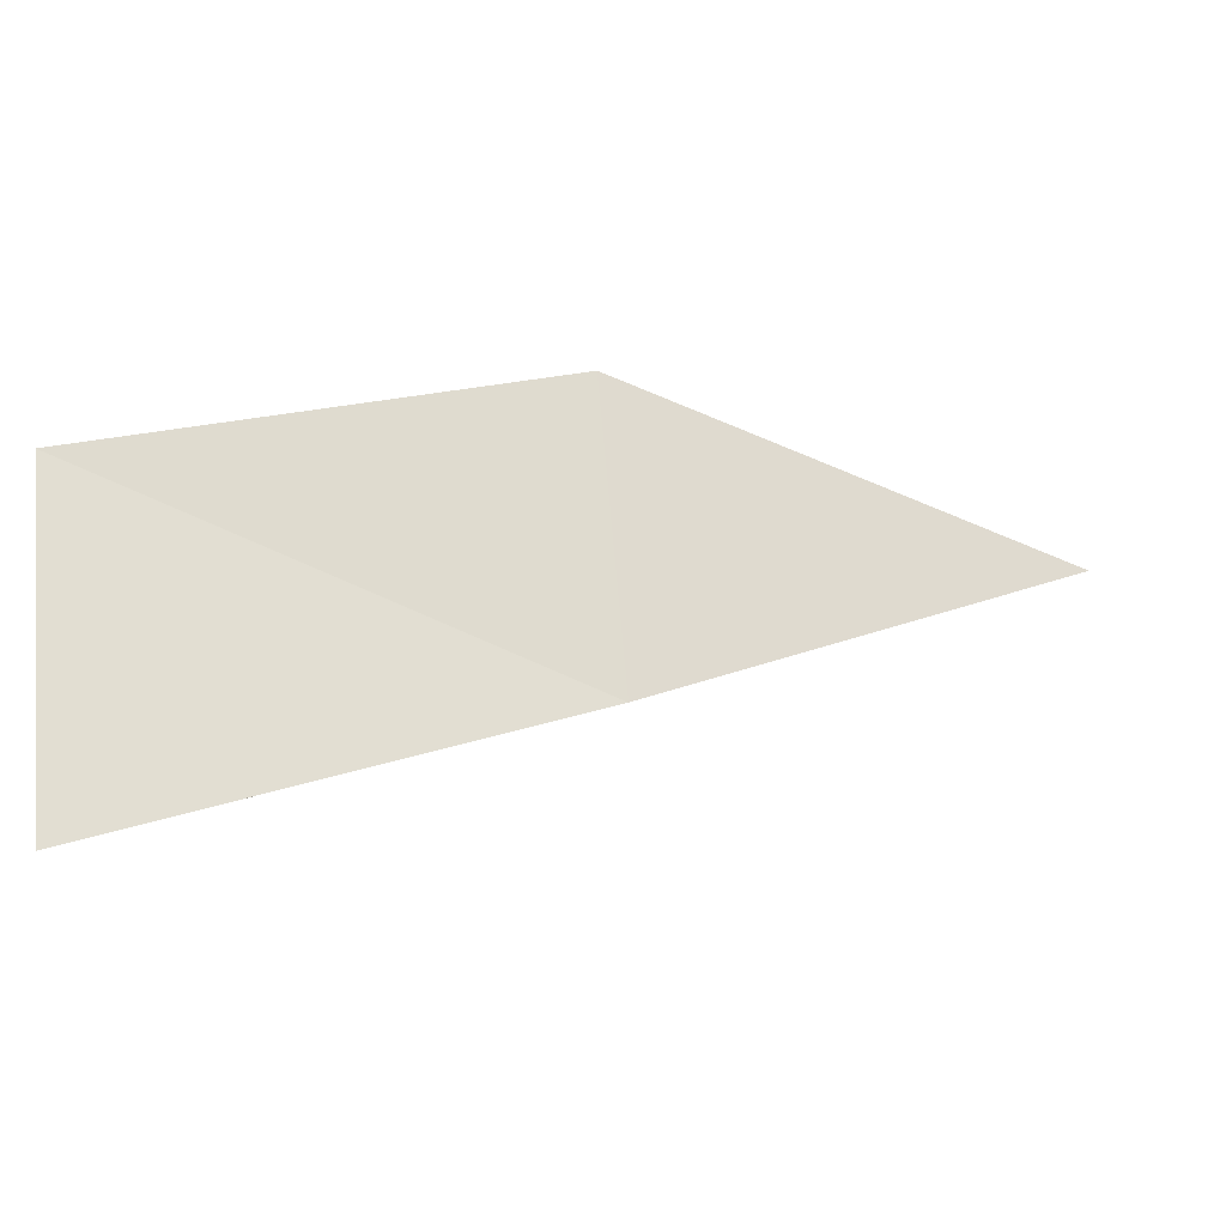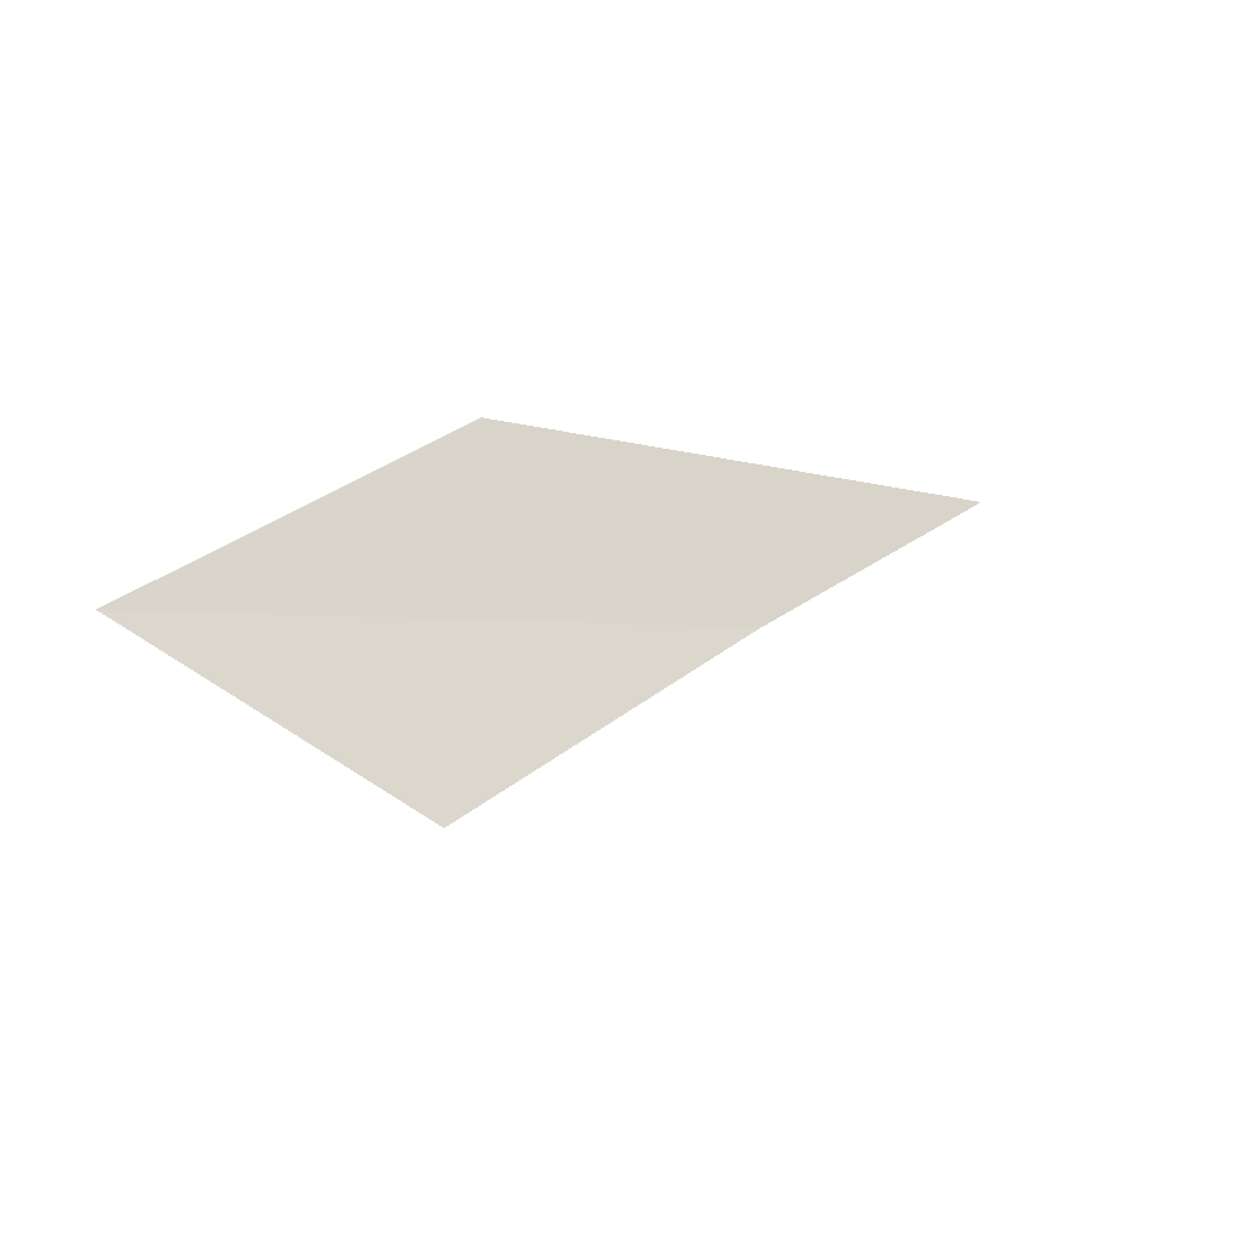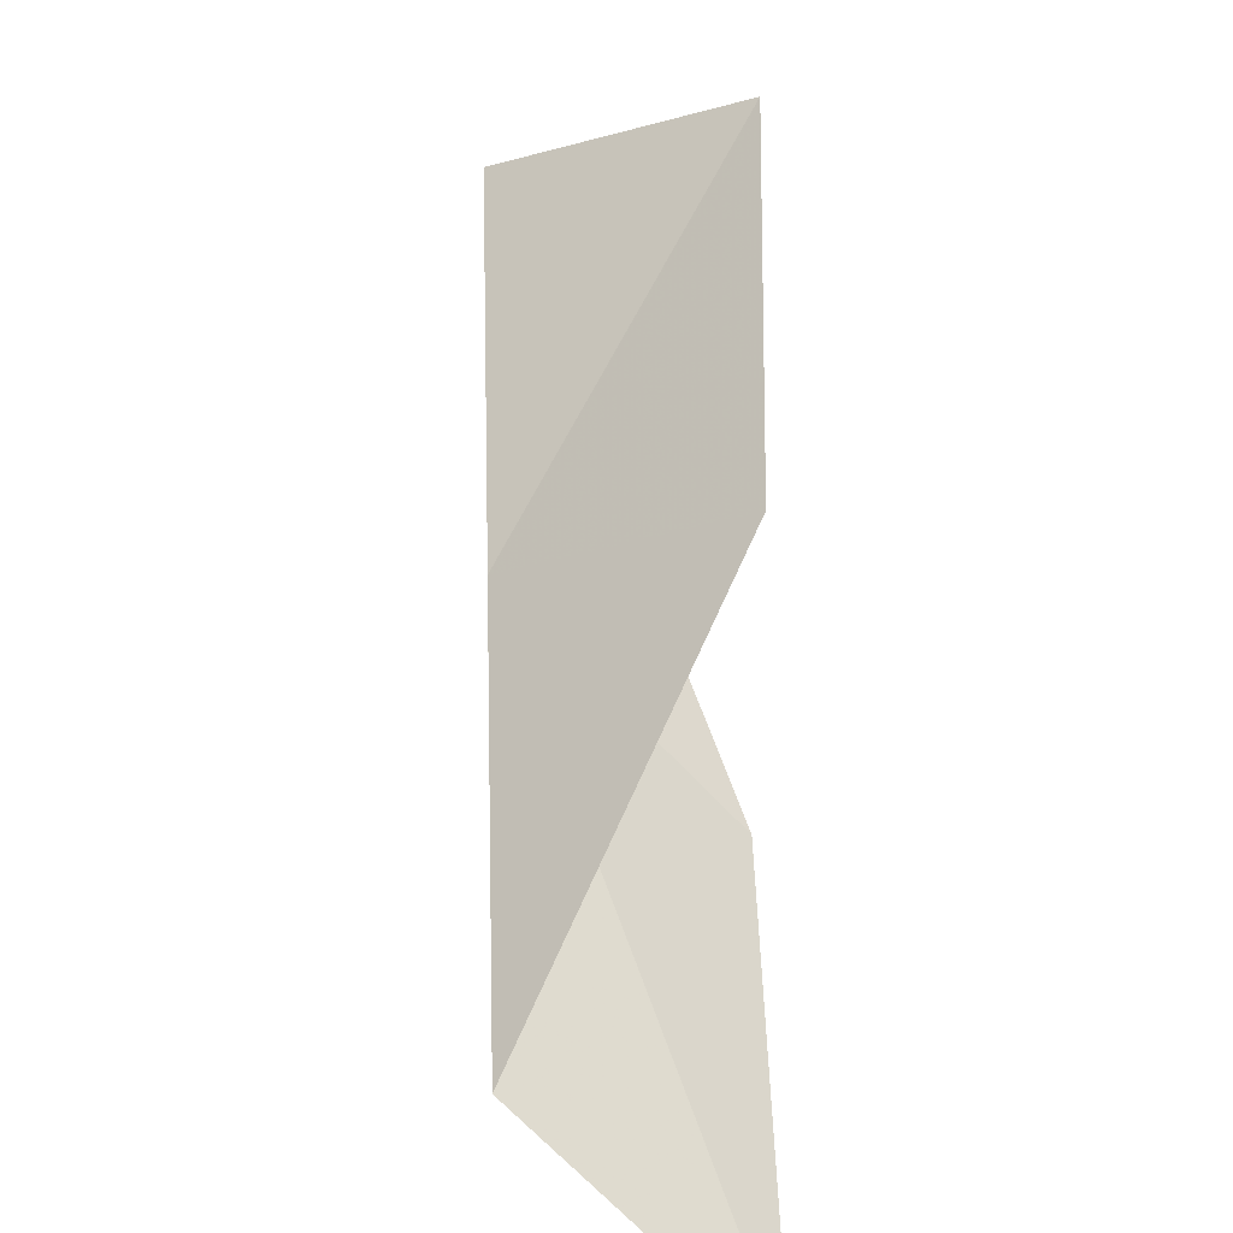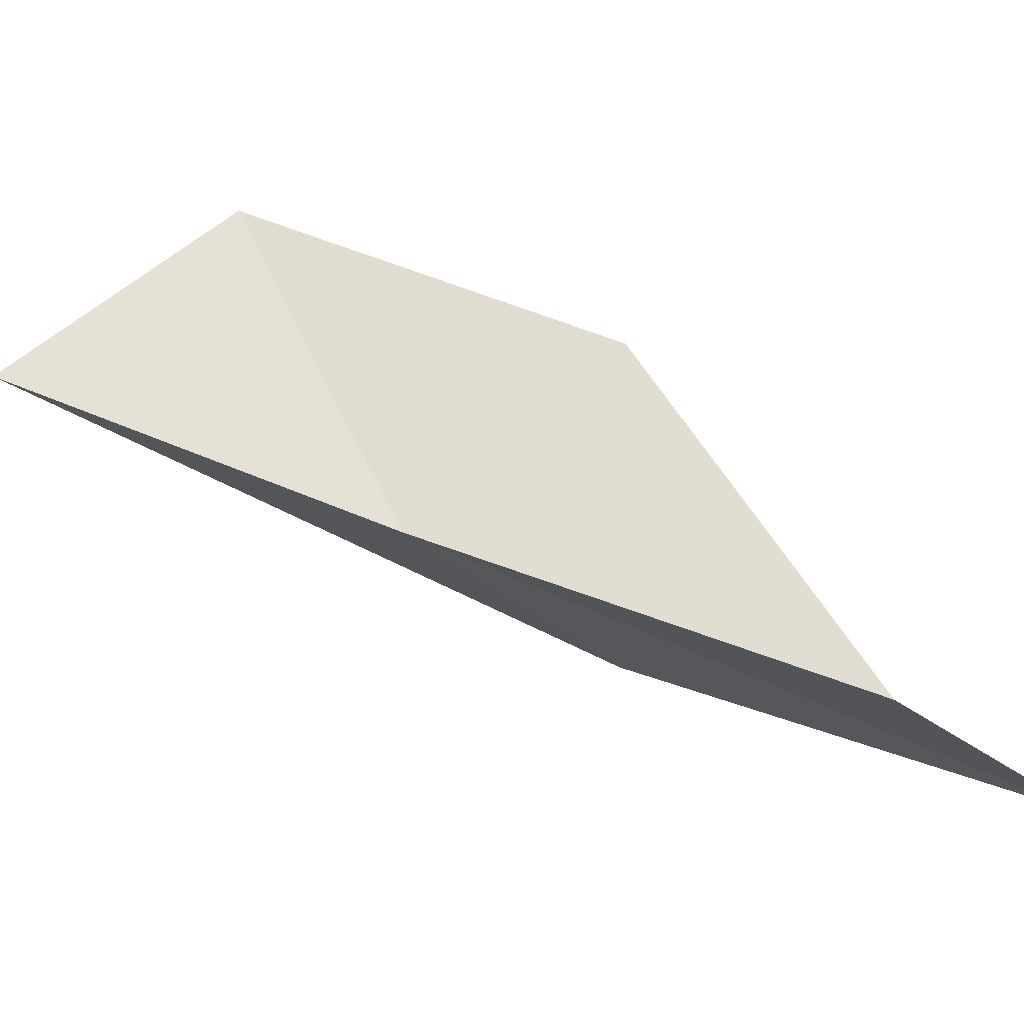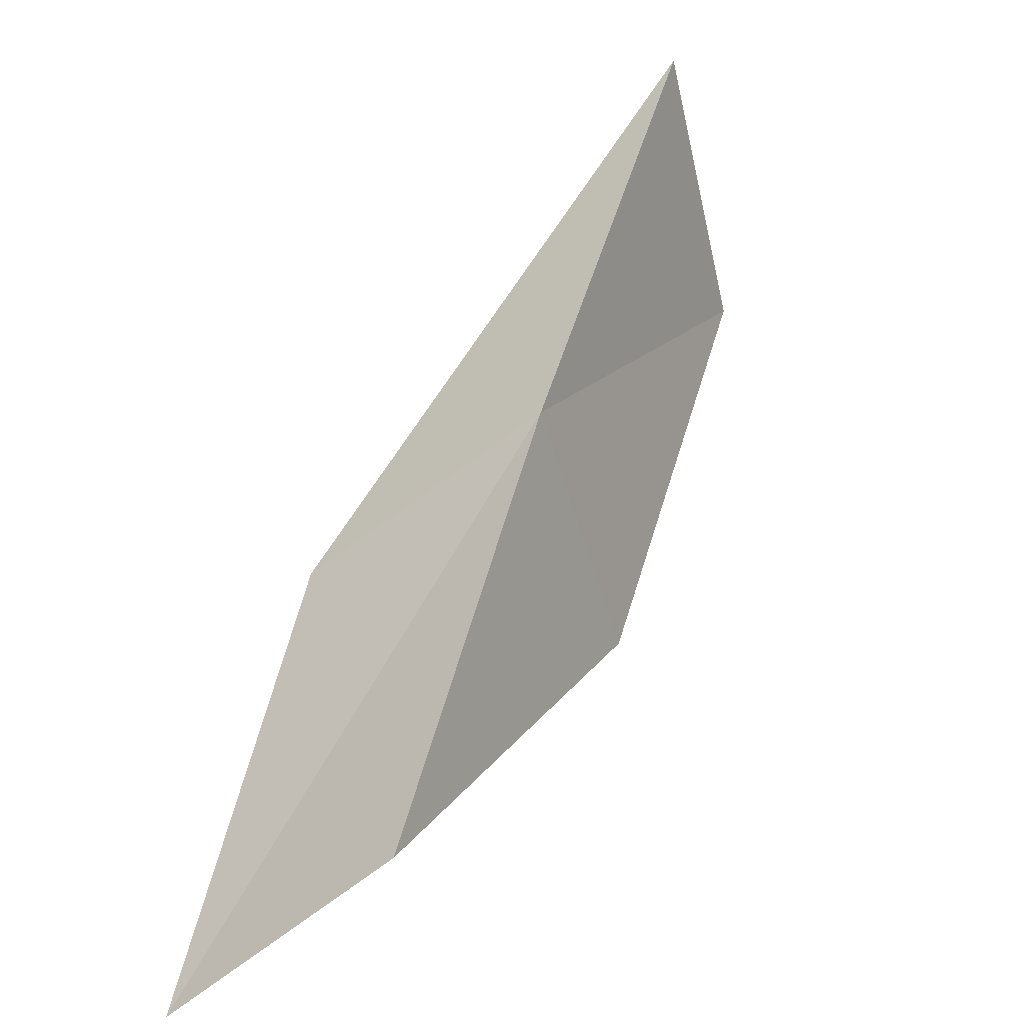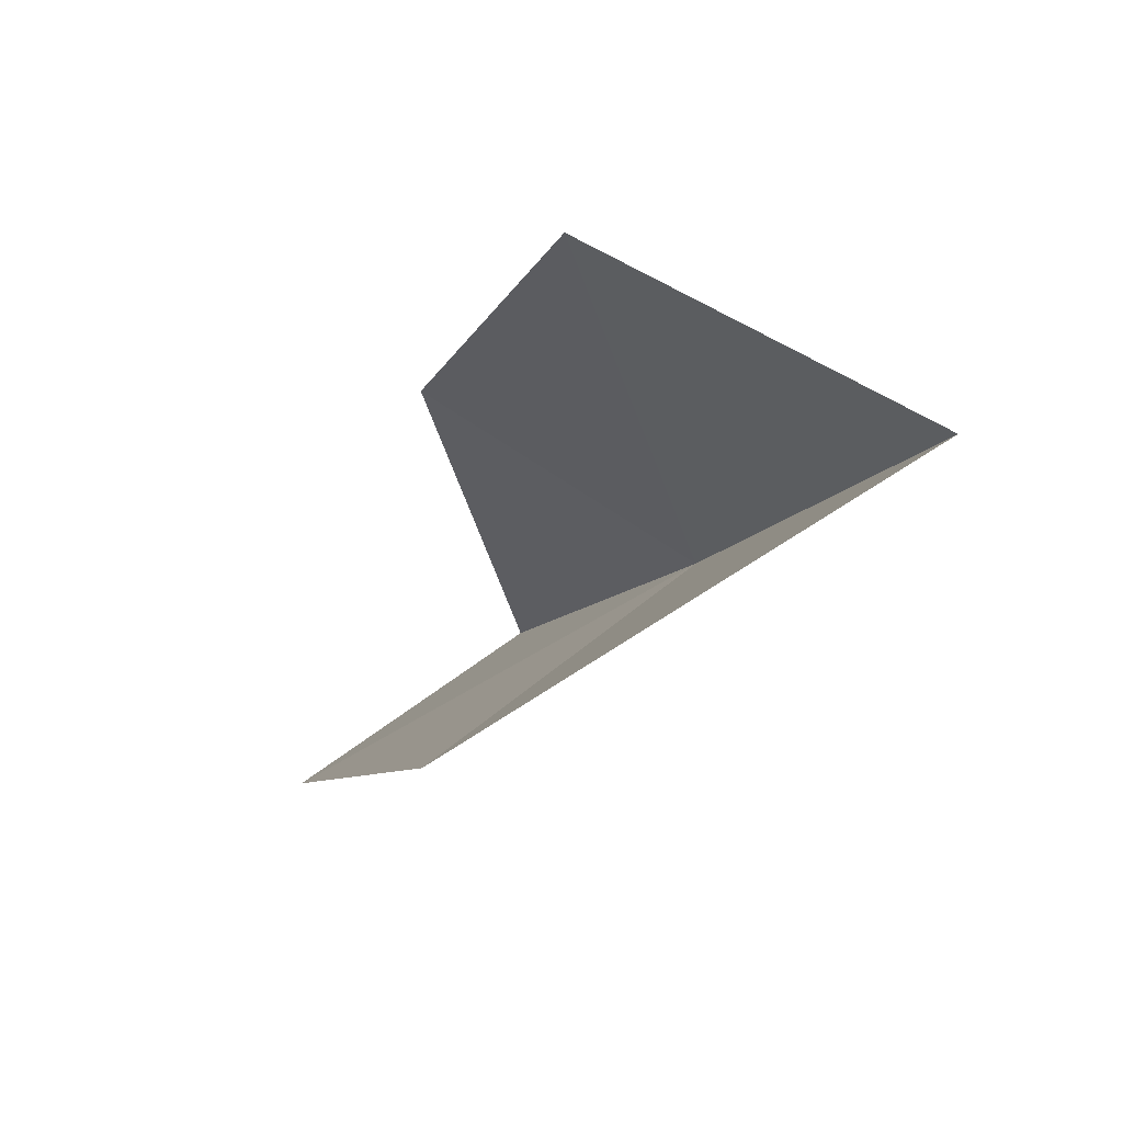
<metadata>
{"format":"obj","ext":"obj","renderer":"f3d","projection":"perspective","resolution":1024,"background":"white","views":[{"elev":34.8,"azim":84.2,"up":"+Y"},{"elev":-59.6,"azim":-3.9,"up":"+Z"},{"elev":39.1,"azim":-152.0,"up":"+Y"},{"elev":16.9,"azim":149.9,"up":"+Y"},{"elev":-59.6,"azim":75.1,"up":"+Z"},{"elev":0.0,"azim":11.3,"up":"+Y"}]}
</metadata>
<code>
v 34.26 -26.65 52.3
v 31.76 -28.5 52.3
v 36.78 -25.73 56.66
v 33.94 -24.23 56.66
v 31.75 -25.09 52.3
v 29.31 -29.03 47.94
v 31.73 -27.39 47.94
f 1 3 2
f 1 5 4
f 1 4 3
f 1 6 7
f 1 2 6
f 1 7 5

</code>
